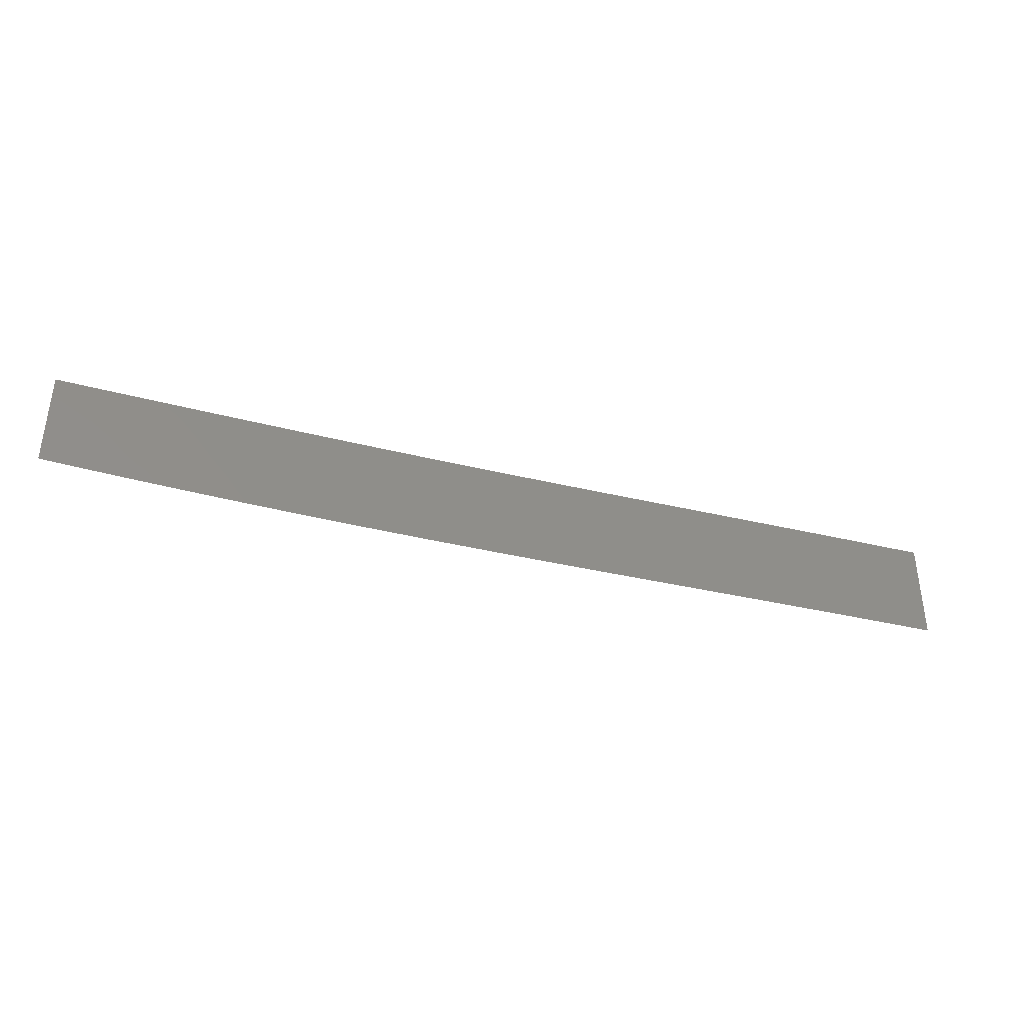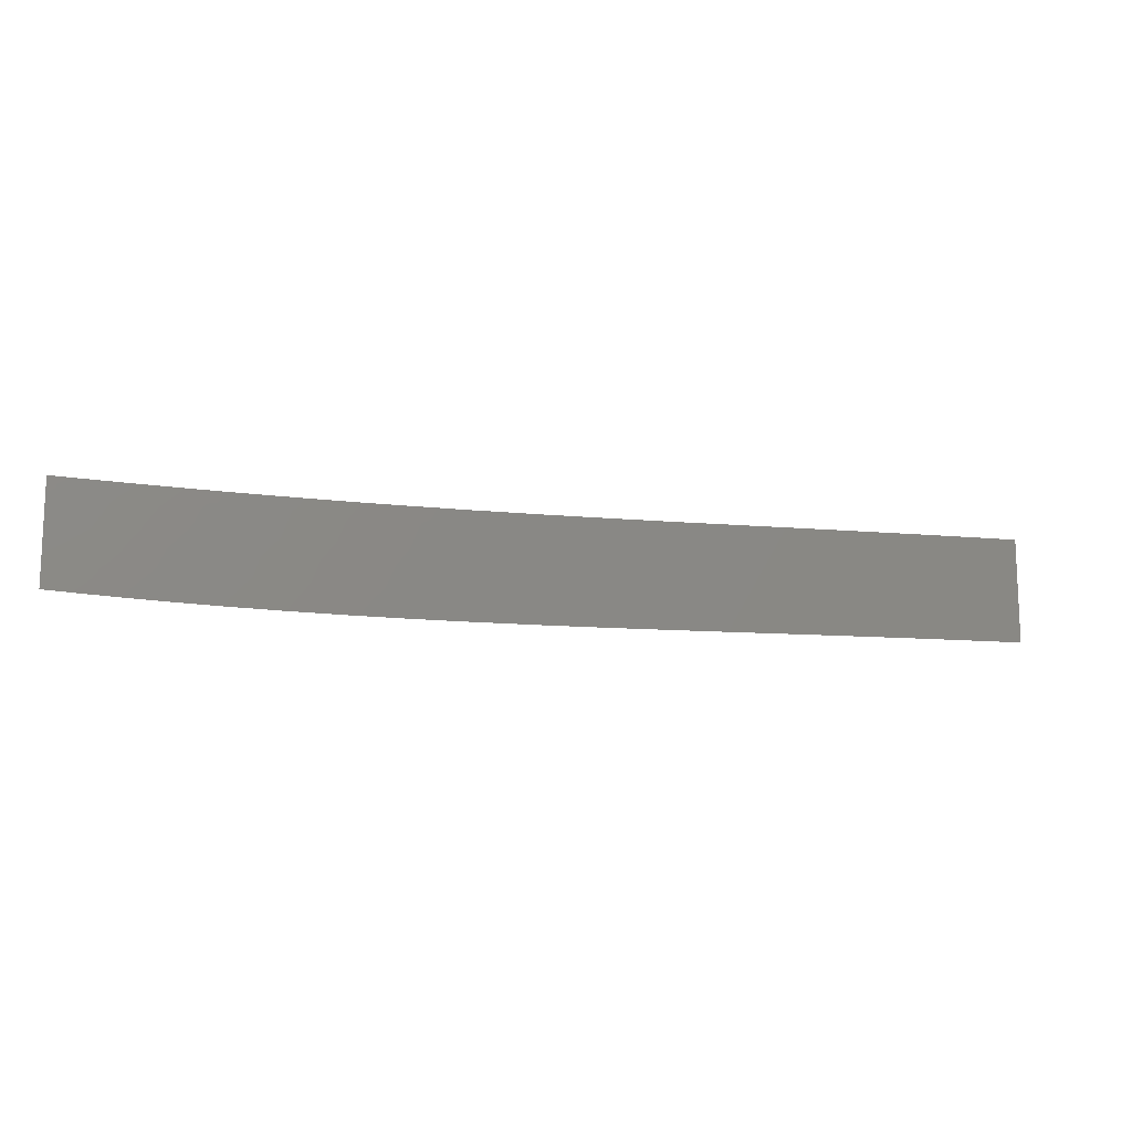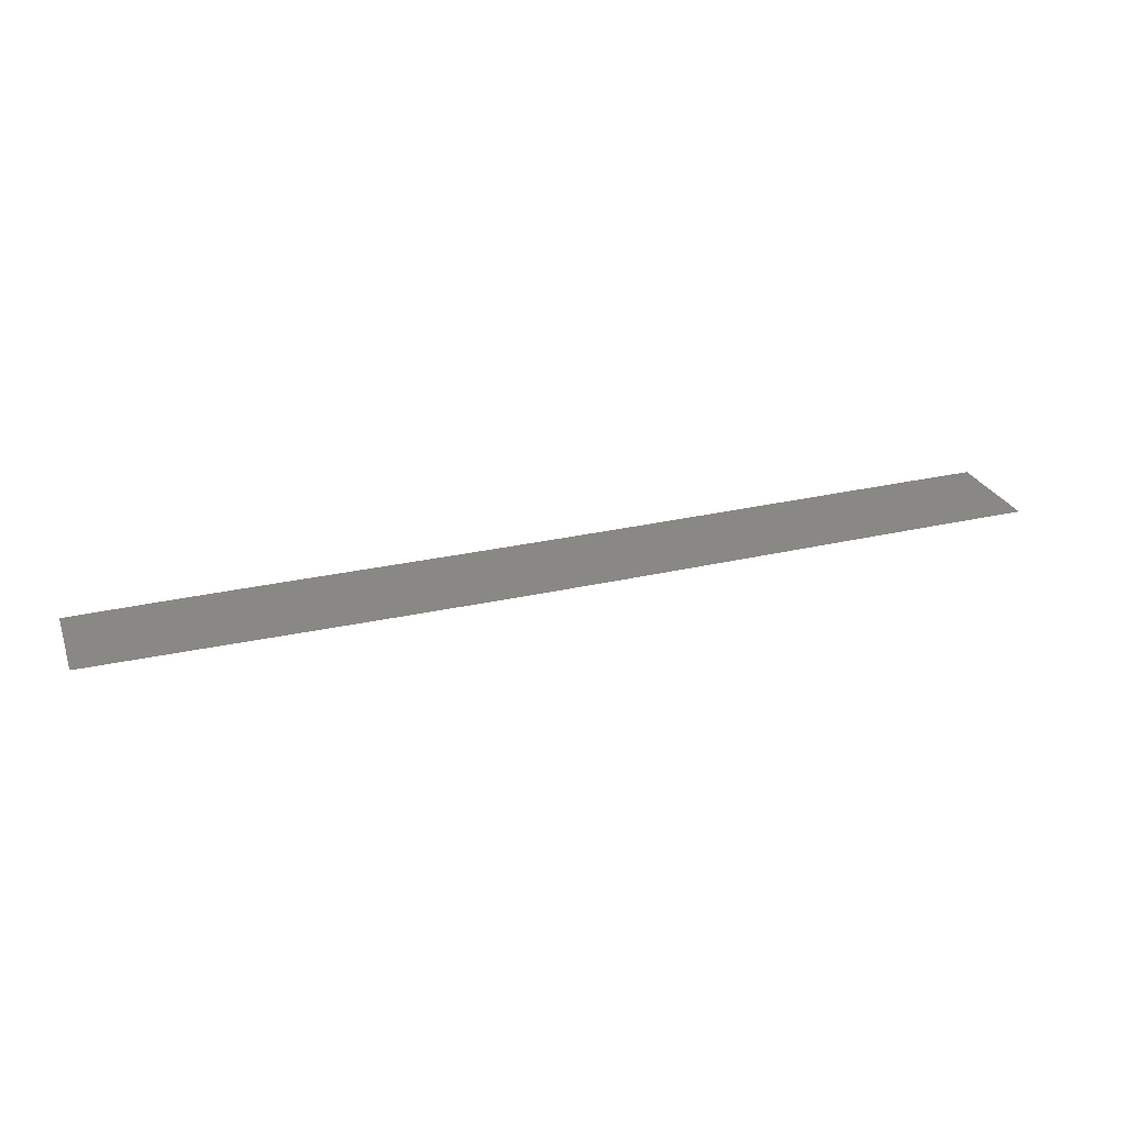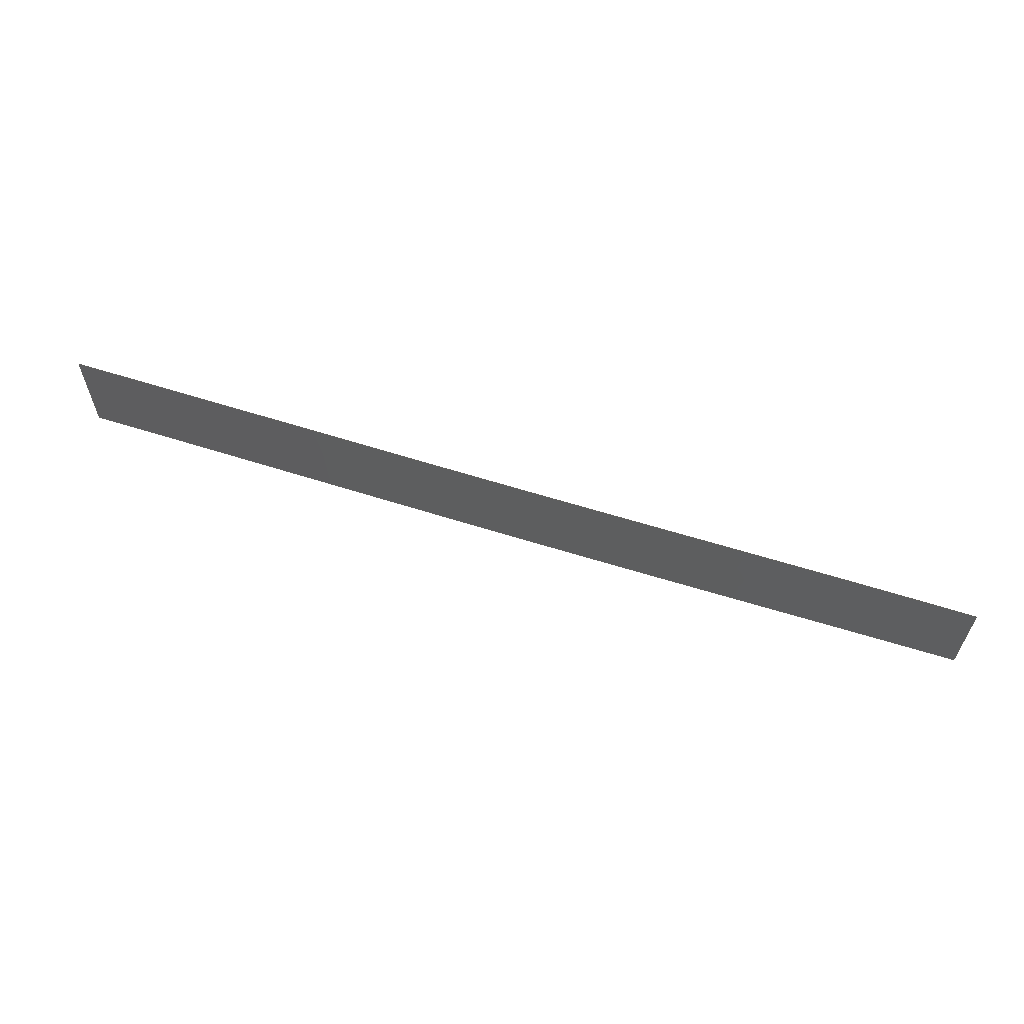
<metadata>
{"format":"iges","ext":"igs","renderer":"f3d","projection":"perspective","resolution":1024,"background":"white","views":[{"elev":-38.8,"azim":-19.1,"up":"+Y"},{"elev":-13.7,"azim":-17.7,"up":"+Y"},{"elev":26.0,"azim":-18.3,"up":"+Z"},{"elev":61.3,"azim":-163.3,"up":"+Y"}]}
</metadata>
<code>
START RECORD GO HERE
,,27HCASCADE IGES processor V3,6Hw8igs,
57HIBM CATIA IGES - CATIA SOLUTIONS V4RELEASE 1.9 REFRESH 01,
40HCATIA SOLUTIONS V4RELEASE 1.9 REFRESH 01,32,75,6,75,15,,1,2,2HMM,
1000,1,13H9.905e+05,0.001,1e+04,3Hcky,,9,0,13H9.905e+05;
     144       1       0       2       0       0       0       000000001
     144     200       3       1       0                  FAC347    1512
     122       2       0       2       0       0       0       001010001
     122     200       8       1       0                  SUR369    1033
     126       3       0       2       0       0       0       001010001
     126     200       8      32       0                  SUR369    1032
     142      35       0       1       0       0       0       000010501
     142     200       3       1       0                  FAC347    1512
     102      36       0       0       0       0       0       000010000
     102       0       0       1       0                  FAC347    1512
     126      37       0       1       0       0       0       000010001
     126     200       8       8       0                 CRV2967    1512
     126      45       0       1       0       0       0       001010001
     126     200       6       5       0                  CRV452    1513
     126      50       0       1       0       0       0       000010001
     126     200       8      33       0                 CRV2968    1514
     126      83       0       1       0       0       0       000010001
     126     200       8       4       0                 CRV2970    1515
     406      87       0       0       0       0       0       000000301
     406       0       0       1    6007                PROP6007       0
144,3,1,0,7,0,1,19;                                              0000001
122,5,1716,800,-8.592;                              0000003
126,55,5,0,0,1,0,0,0,0,0,0,0,1,1,1,1,1,2,2,2,2,   0000005
2,3,3,3,3,3,4,4,4,4,4,5,5,5,5,5,6,6,6,6,6,  0000005
7,7,7,7,7,8,8,8,8,8,9,9,9,9,9,10,10,10,10,    0000005
10,11,11,11,11,11,11,1,1,1,1,1,1,1,1,1,1,1,1, 0000005
1,1,1,1,1,1,1,1,1,1,1,1,1,1,1,1,1,1,1,1,1,  0000005
1,1,1,1,1,1,1,1,1,1,1,1,1,1,1,1,1,1,1,1,1,  0000005
1,1,1716,700,-8.592,1689,700.7,-8.862, 0000005
1662,701.3,-9.134,1634,701.8,-9.406,       0000005
1607,702.3,-9.68,1579,702.7,-9.954,       0000005
1552,703,-10.23,1525,703.3,-10.5,        0000005
1497,703.5,-10.78,1470,703.7,-11.06,       0000005
1442,703.8,-11.34,1415,703.8,-11.62,        0000005
1387,703.8,-11.9,1360,703.8,-12.18,       0000005
1333,703.6,-12.46,1305,703.4,-12.75,       0000005
1278,703.1,-13.03,1250,702.8,-13.32,       0000005
1223,702.4,-13.6,1195,702,-13.89,       0000005
1168,701.4,-14.18,1141,700.9,-14.47,       0000005
1113,700.3,-14.76,1086,699.6,-15.05,        0000005
1058,698.9,-15.33,1031,698.1,-15.61,       0000005
1003,697.3,-15.89,976,696.5,-16.17,948.6,    0000005
695.7,-16.43,921.2,694.9,-16.69,893.8,694.1,        0000005
-16.93,866.4,693.3,-17.18,839,692.5,-17.41,       0000005
811.5,691.8,-17.64,784.1,691.2,-17.88,756.7,690.8, 0000005
-18.14,729.3,690.3,-18.4,701.8,690,-18.69,        0000005
674.4,689.9,-19.02,647,690,-19.44,619.6,       0000005
690.4,-19.98,592.1,690.7,-20.51,564.7,691.2,         0000005
-21.16,537.3,692.1,-21.96,509.9,693.2,-22.94,        0000005
482.5,694.6,-24.11,455.2,696,-25.28,427.8,        0000005
697.7,-26.64,400.5,699.8,-28.22,373.2,702.1,       0000005
-30.01,346,704.7,-32.02,318.8,707.4,-34.03,      0000005
291.6,710.3,-36.26,264.5,713.6,-38.7,237.4,       0000005
717.2,-41.36,210.4,721,-44.24,0,11,0,0,1;       0000005
142,0,3,0,9,2;                                                   0000007
102,4,11,13,15,17;                                               0000009
126,10,5,0,0,1,0,0,0,0,0,0,0,1,1,1,1,1,2,2,2,2,   0000011
2,2,1,1,1,1,1,1,1,1,1,1,1,1150,701.1,-14.37,  0000011
1081,699.6,-15.1,1012,697.8,-15.81,       0000011
943.1,695.5,-16.55,874.1,693.3,-17.1,805.1,        0000011
691.7,-17.7,740.3,690.3,-18.26,675.5,689.4,       0000011
-18.87,610.6,689.6,-19.68,545.8,691.3,-21.38,      0000011
481.1,694.7,-24.17,0,2,0.04389,4.467e-12,          0000011
-0.999;                                                       0000011
126,5,5,0,0,1,0,0,0,0,0,0,0,1,1,1,1,1,1,1,1,1,1, 0000013
1,1,481.1,694.7,-24.17,481.1,709,-24.17,481.1,    0000013
723.3,-24.17,481.1,737.6,-24.17,481.1,751.9,        0000013
-24.17,481.1,766.3,-24.17,0,1,0.04389,4.467e-12, 0000013
-0.999;                                                       0000013
126,60,5,0,0,1,0,0,0,0,0,0,0,1,1,1,1,1,2,2,2,2,   0000015
2,3,3,3,3,3,4,4,4,4,4,5,5,5,5,5,6,6,6,6,6,  0000015
7,7,7,7,7,8,8,8,8,8,9,9,9,9,9,10,10,10,10,    0000015
10,11,11,11,11,11,12,12,12,12,12,12,1,1,1,1,1,  0000015
1,1,1,1,1,1,1,1,1,1,1,1,1,1,1,1,1,1,1,1,1,  0000015
1,1,1,1,1,1,1,1,1,1,1,1,1,1,1,1,1,1,1,1,1,  0000015
1,1,1,1,1,1,1,1,1,1,1,1,1,1,481.1,766.3,       0000015
-24.17,481.4,766.2,-24.16,481.7,766.2,-24.14,       0000015
482,766.2,-24.13,482.3,766.2,-24.12,482.5,       0000015
766.2,-24.11,486,766.1,-23.96,489.5,766,        0000015
-23.81,493,765.9,-23.67,496.5,765.8,-23.53,500, 0000015
765.7,-23.39,520,765.2,-22.61,540,764.8,         0000015
-21.92,560,764.4,-21.33,580,764.2,-20.82,600, 0000015
764,-20.38,603.9,764,-20.3,607.8,764,        0000015
-20.21,611.7,764,-20.13,615.6,763.9,-20.05,       0000015
619.6,763.9,-19.98,635.6,763.9,-19.66,651.7,       0000015
763.8,-19.39,667.8,763.9,-19.15,683.9,764,       0000015
-18.93,700,764.1,-18.74,718.6,764.3,-18.52,737.1, 0000015
764.5,-18.32,755.7,764.8,-18.14,774.3,765.1,       0000015
-17.97,792.9,765.5,-17.81,794.3,765.5,-17.8,      0000015
795.7,765.6,-17.78,797.1,765.6,-17.77,798.6,       0000015
765.6,-17.76,800,765.7,-17.75,818.8,766.1,-17.58, 0000015
837.5,766.5,-17.42,856.3,767,-17.26,875,        0000015
767.5,-17.1,893.8,768,-16.93,895,768.1,       0000015
-16.92,896.3,768.1,-16.91,897.5,768.2,-16.9,       0000015
898.8,768.2,-16.89,900,768.2,-16.87,920,768.8,   0000015
-16.69,940,769.4,-16.51,960,770,-16.32,      0000015
980,770.6,-16.12,1000,771.2,-15.92,1020,    0000015
771.8,-15.72,1040,772.3,-15.52,1060,        0000015
772.9,-15.31,1080,773.4,-15.1,1100,773.9,       0000015
-14.9,1110,774.2,-14.79,1120,774.4,-14.69,    0000015
1130,774.6,-14.58,1140,774.9,-14.48,1150,     0000015
775.1,-14.37,0,12,0.04389,4.467e-12,-0.999;         0000015
126,5,5,1,0,1,0,0,0,0,0,0,0,1,1,1,1,1,1,1,1,1,1, 0000017
1,1,1150,775.1,-14.37,1150,760.3,-14.37,1150,  0000017
745.5,-14.37,1150,730.7,-14.37,1150,715.9,-14.37,  0000017
1150,701.1,-14.37,0,1,0,0,1;                          0000017
406,2,2,2,0,0;                                                   0000019
S      1G      4D     20P     87
</code>
